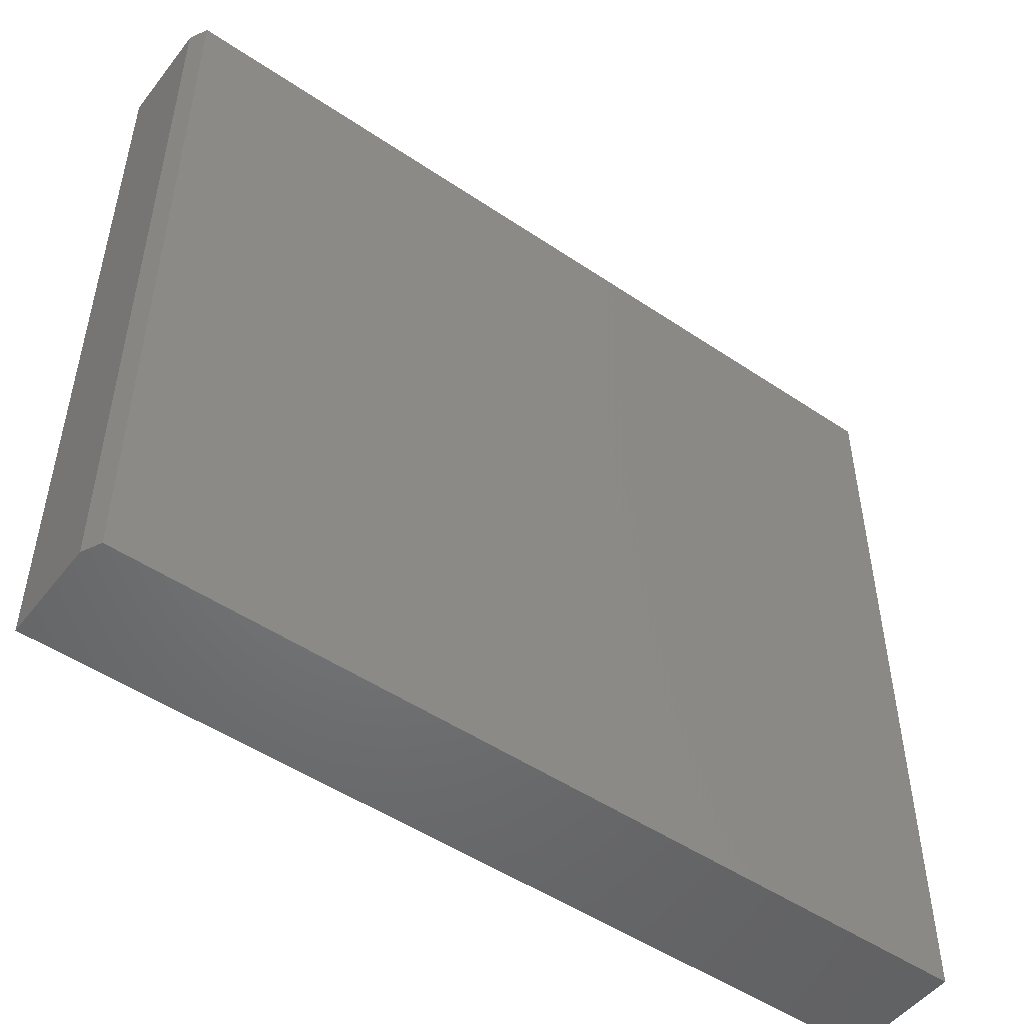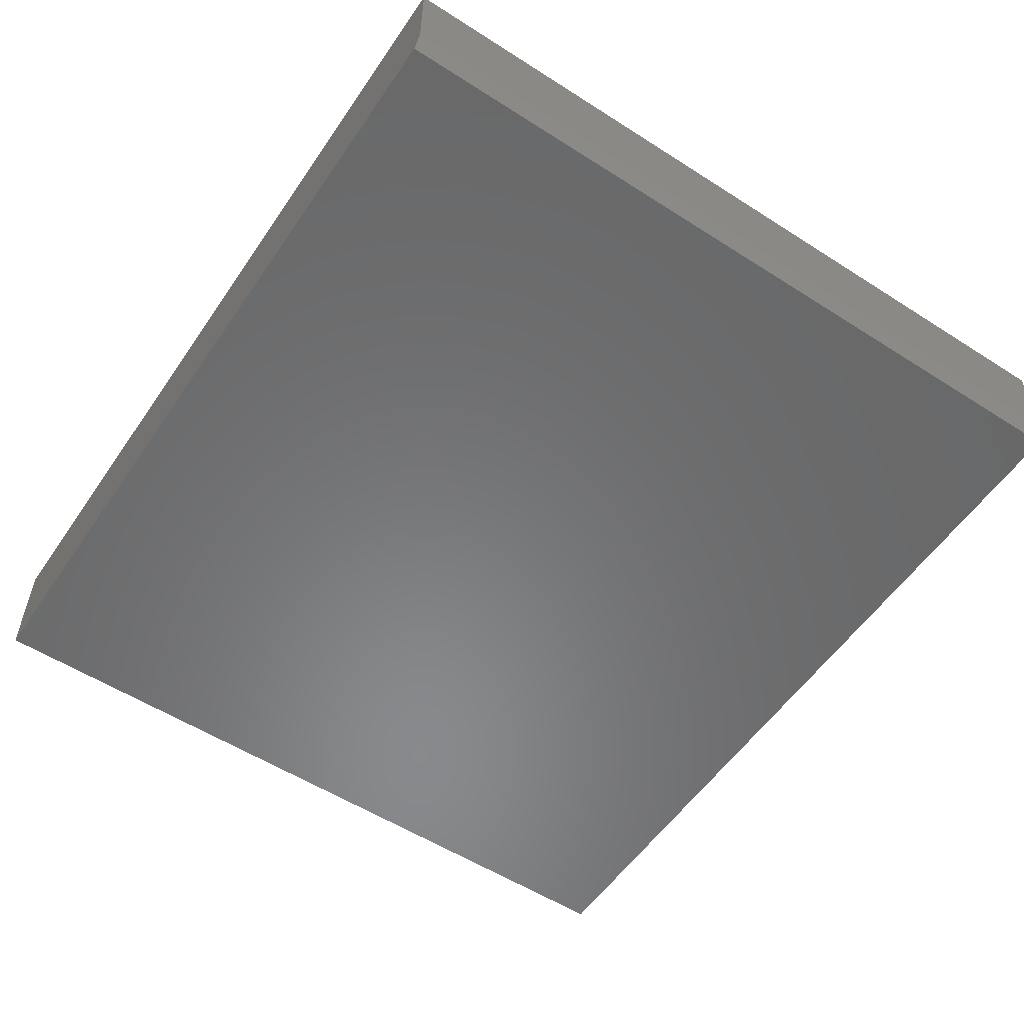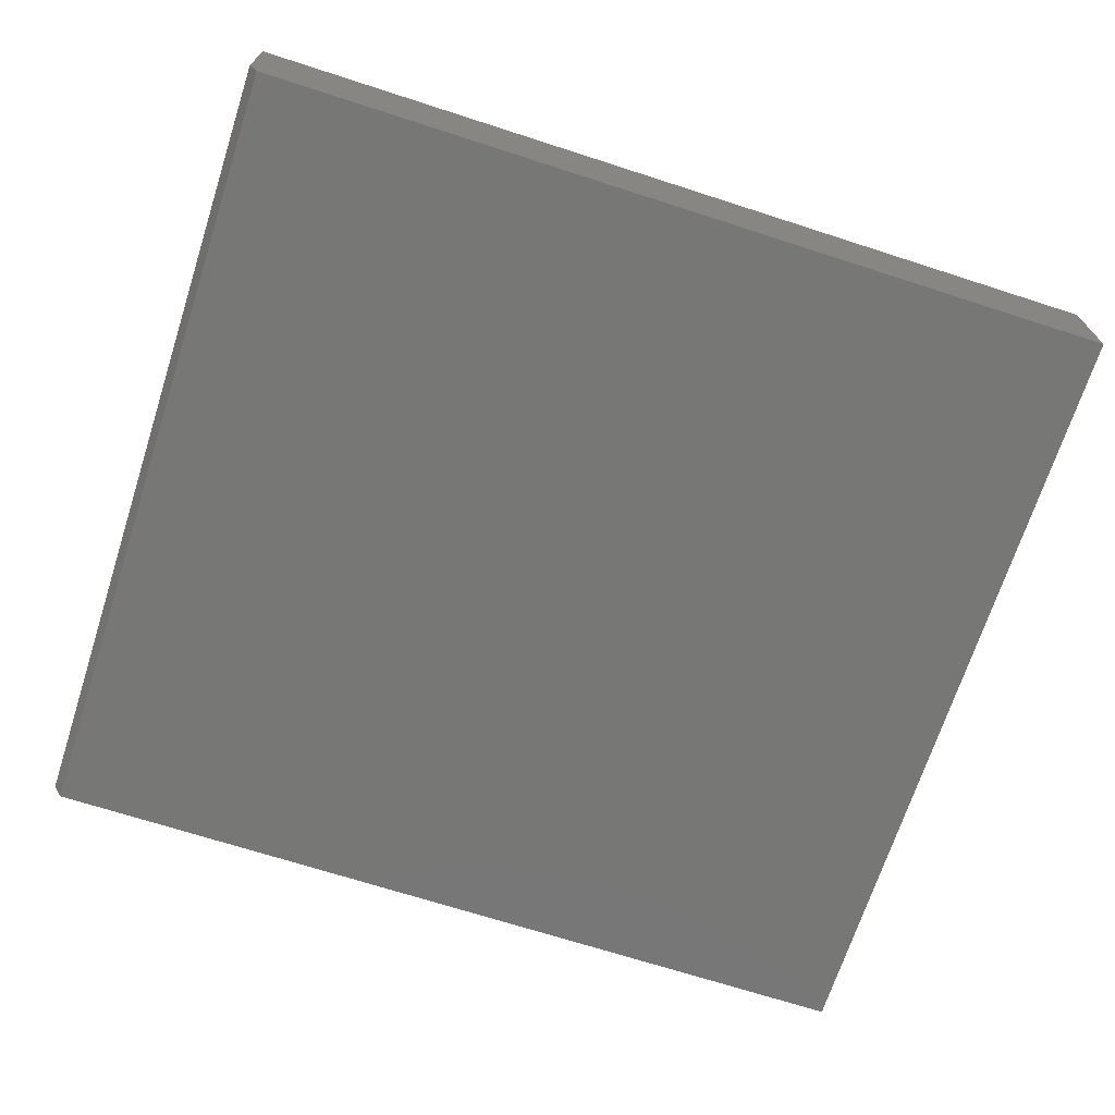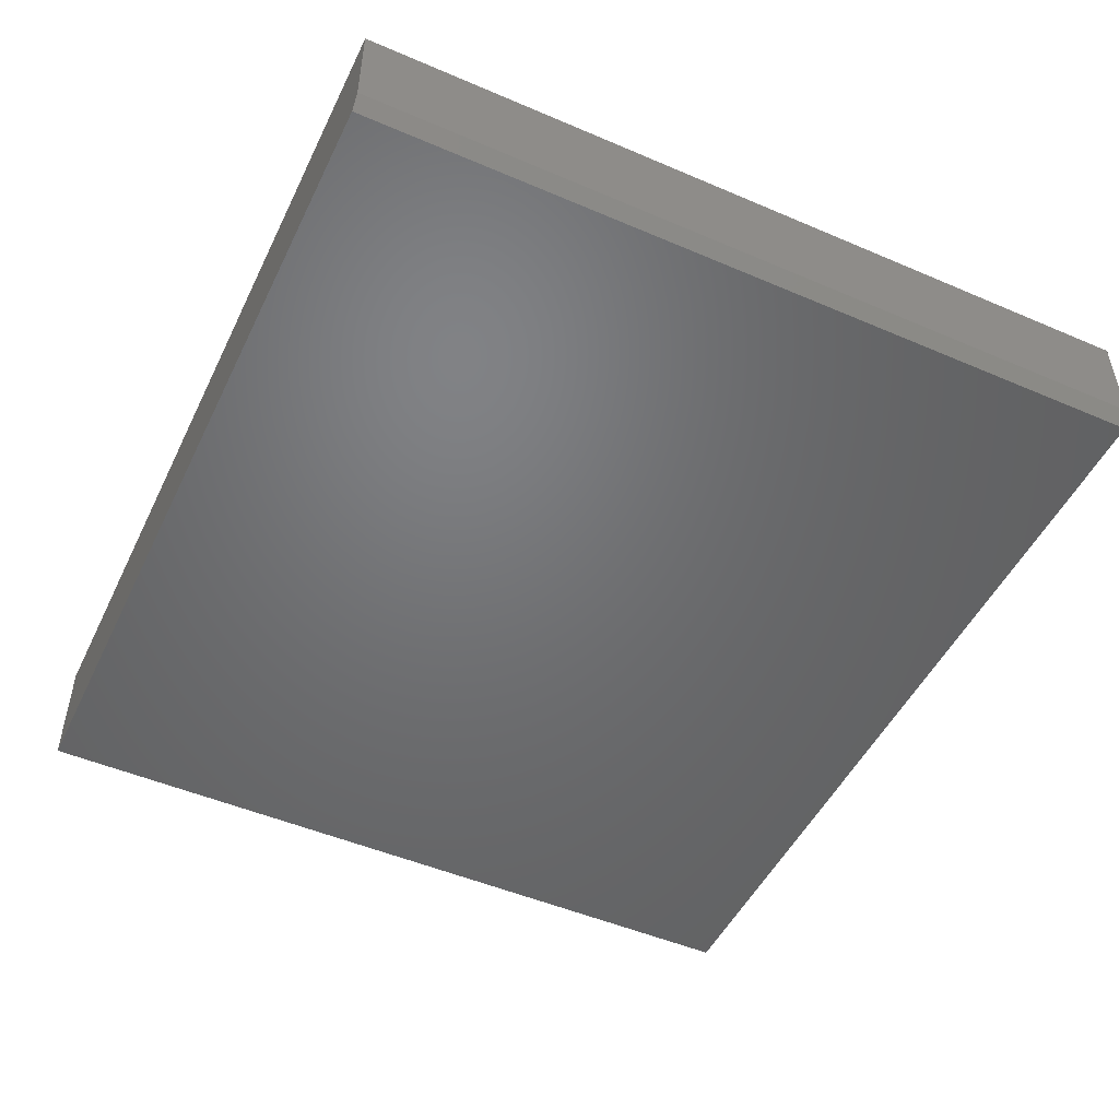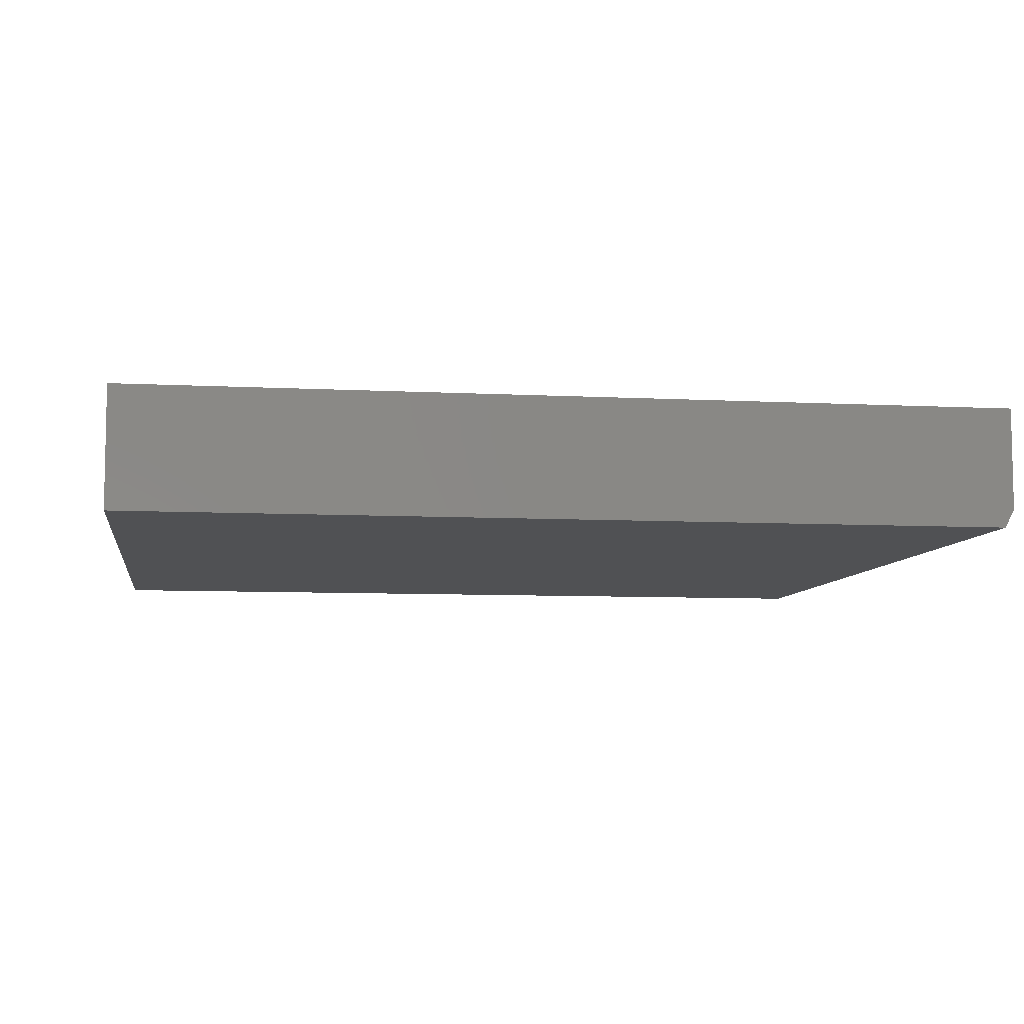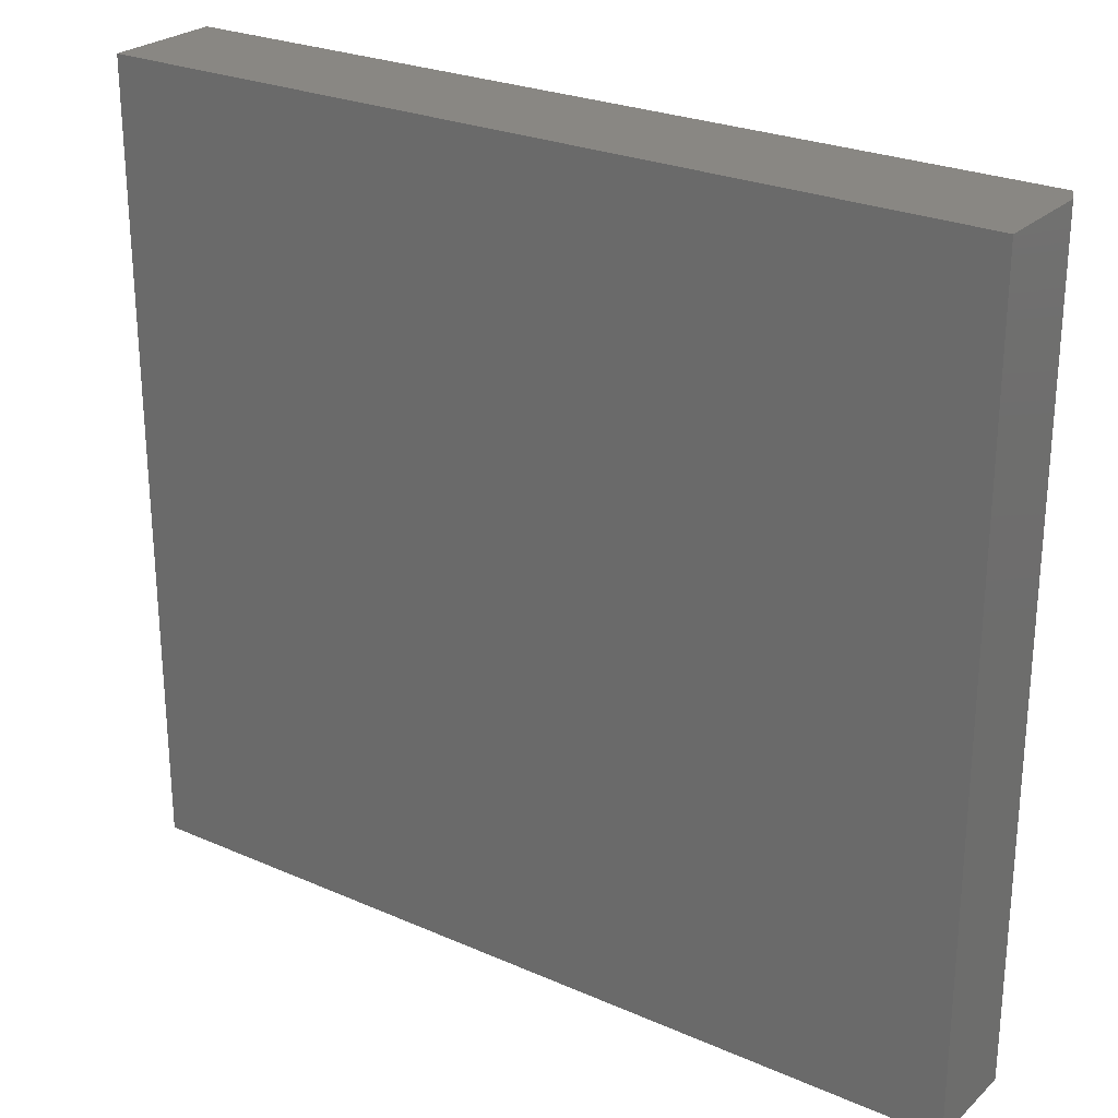
<metadata>
{"format":"stl","ext":"stl","renderer":"f3d","projection":"perspective","resolution":1024,"background":"white","views":[{"elev":-50.3,"azim":-36.5,"up":"+Z"},{"elev":-55.6,"azim":-123.9,"up":"+Y"},{"elev":-69.6,"azim":-17.9,"up":"+Y"},{"elev":-49.6,"azim":-115.3,"up":"+Y"},{"elev":-7.5,"azim":171.5,"up":"+Y"},{"elev":25.6,"azim":-145.0,"up":"+Z"}]}
</metadata>
<code>
# stl→obj: 10 verts, 16 faces
v 0.007812 -0.1016 -0.6875
v 0.75 -0.1016 -0.6875
v 0.007812 -0.1016 -0.0006579
v 0.75 -0.1016 -0.0006579
v 0 -0.08594 -0.0006579
v 4.206e-17 7.625e-17 -0.0006579
v 0 -0.08594 -0.6875
v 0 0 -0.6875
v 0.75 7.625e-17 -0.0006579
v 0.75 -5.099e-33 -0.6875
f 1 2 3
f 3 2 4
f 5 6 7
f 7 6 8
f 4 9 3
f 3 9 6
f 3 6 5
f 10 2 8
f 8 2 1
f 8 1 7
f 1 3 7
f 7 3 5
f 8 6 10
f 10 6 9
f 2 10 4
f 4 10 9

</code>
